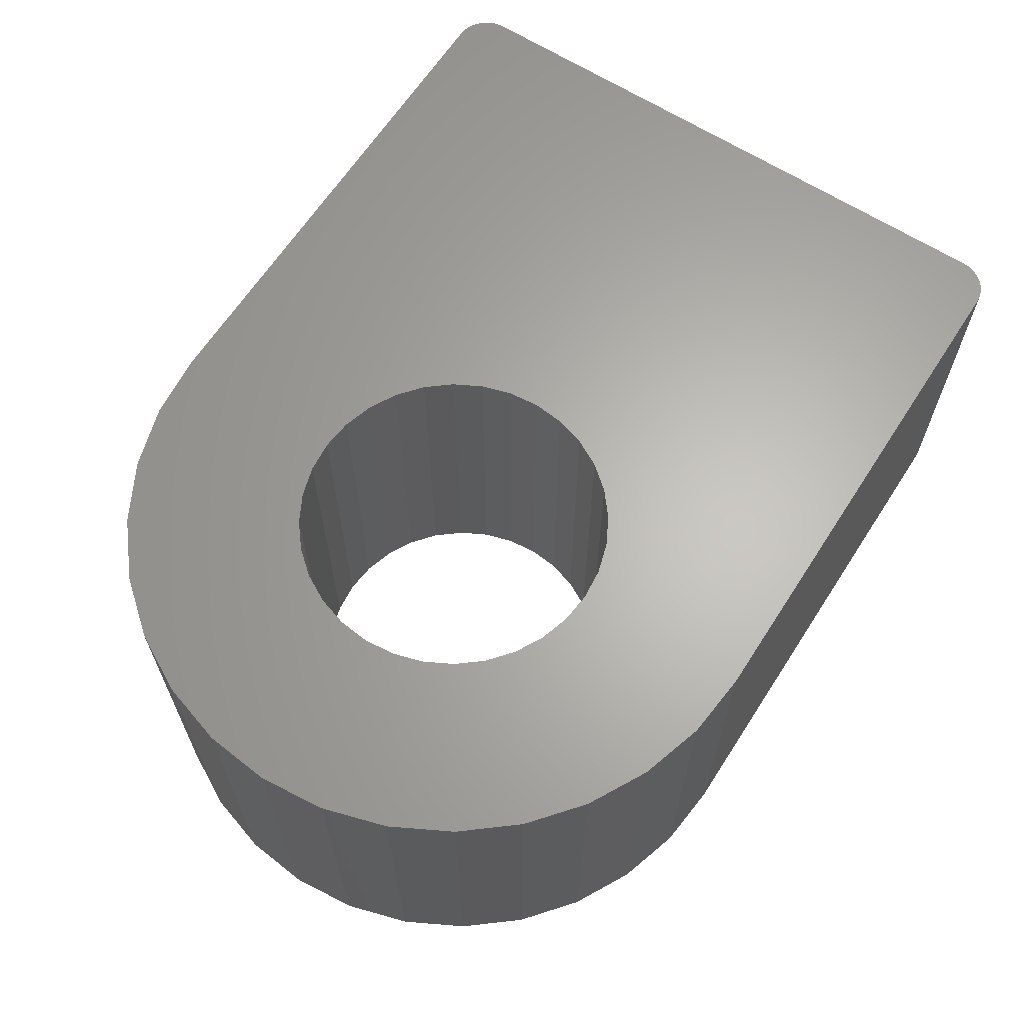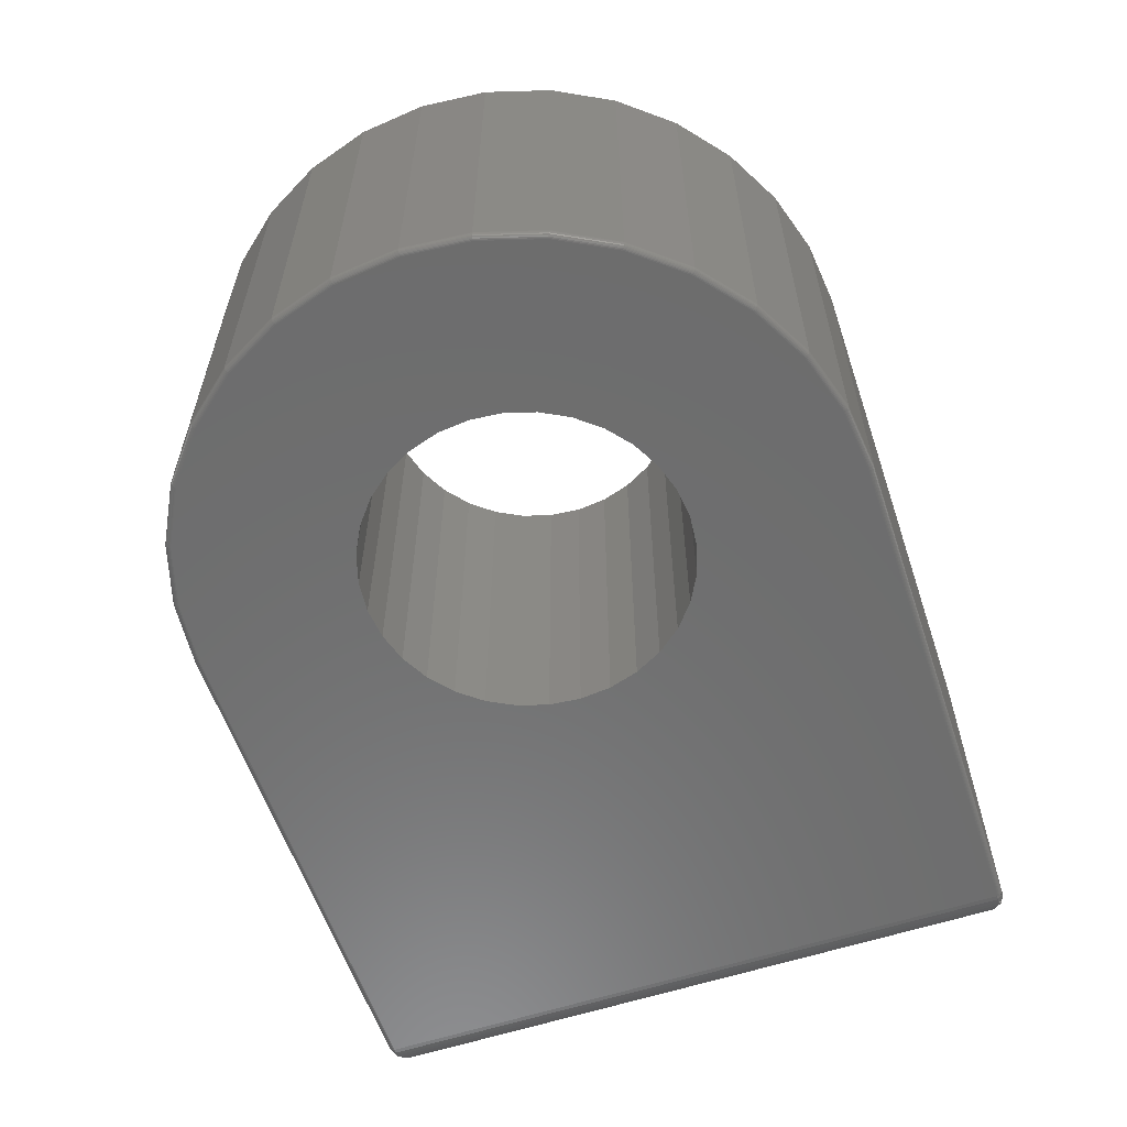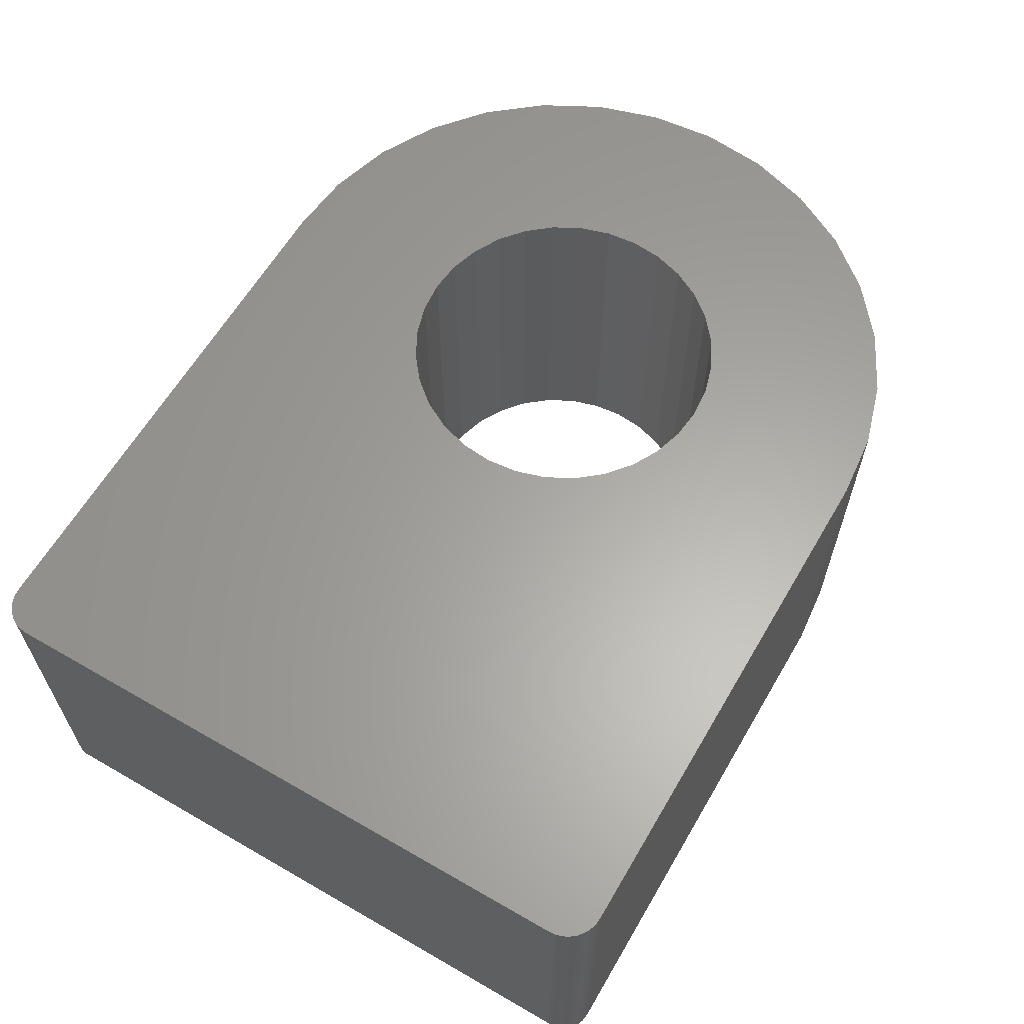
<metadata>
{"format":"stl","ext":"stl","renderer":"f3d","projection":"perspective","resolution":1024,"background":"white","views":[{"elev":64.4,"azim":122.8,"up":"+Z"},{"elev":-59.3,"azim":108.6,"up":"+Z"},{"elev":62.3,"azim":-59.7,"up":"+Z"}]}
</metadata>
<code>
# stl→obj: 322 verts, 644 faces
v -0.7211 0.4425 0
v -0.7031 0.4461 0
v -0.7123 0.4452 0
v -0.002796 0.4461 0
v 0.371 0.2462 0
v 0.04381 0.2091 0
v 0.08379 0.1969 0
v 0.1795 0.1184 0
v 0.1992 0.08157 0
v 0.4382 0.08417 0
v 0.1529 -0.1507 0
v 0.1206 -0.1772 0
v 0.4126 -0.1756 0
v -0.75 -0.4062 0
v -0.7491 -0.4154 0
v 0.00222 -0.2132 0
v -0.03936 -0.2091 0
v -0.07935 -0.1969 0
v -0.1162 -0.1772 0
v -0.1485 -0.1507 0
v -0.175 -0.1184 0
v -0.1947 -0.08157 0
v -0.2068 -0.04159 0
v -0.2109 -6.856e-17 0
v -0.2068 0.04159 0
v -0.1947 0.08157 0
v -0.175 0.1184 0
v -0.75 0.3992 0
v -0.1485 0.1507 0
v -0.1162 0.1772 0
v -0.07935 0.1969 0
v -0.03936 0.2091 0
v 0.00222 0.2132 0
v 0.3151 0.3144 0
v 0.247 0.3703 0
v 0.1693 0.4118 0
v 0.08491 0.4374 0
v -0.7292 0.4382 0
v -0.7363 0.4323 0
v -0.7421 0.4252 0
v -0.7464 0.4171 0
v -0.7491 0.4083 0
v -0.7464 -0.4242 0
v -0.7421 -0.4323 0
v -0.7363 -0.4394 0
v -0.7292 -0.4452 0
v -0.7211 -0.4496 0
v -0.7123 -0.4522 0
v -0.7031 -0.4531 0
v -0.002796 -0.4531 0
v 0.08491 -0.4445 0
v 0.1693 -0.4189 0
v 0.247 -0.3774 0
v 0.3151 -0.3214 0
v 0.371 -0.2533 0
v 0.08379 -0.1969 0
v 0.04381 -0.2091 0
v 0.4126 0.1685 0
v 0.1206 0.1772 0
v 0.1529 0.1507 0
v 0.4468 -0.003536 0
v 0.2113 0.04159 0
v 0.2154 0 0
v 0.4382 -0.09125 0
v 0.2113 -0.04159 0
v 0.1992 -0.08157 0
v 0.1795 -0.1184 0
v 0.08379 0.1969 -0.5
v 0.04381 0.2091 -0.5
v 0.3645 0.2419 -0.5
v 0.4305 0.08265 -0.5
v 0.1992 0.08157 -0.5
v 0.1795 0.1184 -0.5
v 0.4054 -0.1726 -0.5
v 0.1206 -0.1772 -0.5
v 0.1529 -0.1507 -0.5
v -0.7031 0.4382 -0.5
v -0.002796 0.4382 -0.5
v -0.1485 0.1507 -0.5
v -0.175 0.1184 -0.5
v -0.7031 -0.4453 -0.5
v 0.08339 0.4298 -0.5
v 0.00222 0.2132 -0.5
v -0.03936 0.2091 -0.5
v -0.07935 0.1969 -0.5
v -0.1162 0.1772 -0.5
v -0.1947 0.08157 -0.5
v -0.2068 0.04159 -0.5
v -0.2109 -6.856e-17 -0.5
v -0.2068 -0.04159 -0.5
v -0.1947 -0.08157 -0.5
v -0.175 -0.1184 -0.5
v -0.1485 -0.1507 -0.5
v -0.1162 -0.1772 -0.5
v -0.07935 -0.1969 -0.5
v -0.03936 -0.2091 -0.5
v 0.00222 -0.2132 -0.5
v -0.002796 -0.4453 -0.5
v 0.1663 0.4046 -0.5
v 0.2426 0.3638 -0.5
v 0.3096 0.3088 -0.5
v 0.3645 -0.249 -0.5
v 0.04381 -0.2091 -0.5
v 0.08379 -0.1969 -0.5
v 0.3096 -0.3159 -0.5
v 0.2426 -0.3709 -0.5
v 0.1663 -0.4117 -0.5
v 0.08339 -0.4368 -0.5
v 0.1529 0.1507 -0.5
v 0.1206 0.1772 -0.5
v 0.4054 0.1655 -0.5
v 0.2154 0 -0.5
v 0.2113 0.04159 -0.5
v 0.439 -0.003536 -0.5
v 0.1992 -0.08157 -0.5
v 0.2113 -0.04159 -0.5
v 0.4305 -0.08972 -0.5
v 0.1795 -0.1184 -0.5
v -0.7031 -0.4468 -0.4998
v -0.002796 -0.4468 -0.4998
v -0.7031 -0.4483 -0.4994
v -0.002796 -0.4483 -0.4994
v -0.7031 -0.4497 -0.4987
v -0.002796 -0.4497 -0.4987
v -0.7031 -0.4508 -0.4977
v -0.002796 -0.4508 -0.4977
v -0.7031 -0.4518 -0.4965
v -0.002796 -0.4518 -0.4965
v -0.7031 -0.4525 -0.4952
v -0.002796 -0.4525 -0.4952
v -0.7031 -0.453 -0.4937
v -0.002796 -0.453 -0.4937
v -0.7031 -0.4531 -0.4922
v -0.002796 -0.4531 -0.4922
v -0.002796 0.4398 -0.4998
v -0.7031 0.4398 -0.4998
v -0.002796 0.4412 -0.4994
v -0.7031 0.4412 -0.4994
v -0.002796 0.4426 -0.4987
v -0.7031 0.4426 -0.4987
v -0.002796 0.4438 -0.4977
v -0.7031 0.4438 -0.4977
v -0.002796 0.4447 -0.4965
v -0.7031 0.4447 -0.4965
v -0.002796 0.4455 -0.4952
v -0.7031 0.4455 -0.4952
v -0.002796 0.4459 -0.4937
v -0.7031 0.4459 -0.4937
v -0.002796 0.4461 -0.4922
v -0.7031 0.4461 -0.4922
v -0.75 0.3992 -0.4531
v -0.75 -0.4062 -0.4531
v -0.7096 -0.4527 -0.4918
v -0.7494 -0.4137 -0.4594
v -0.7483 -0.4187 -0.4635
v -0.7452 -0.427 -0.4704
v -0.7405 -0.4345 -0.4767
v -0.7346 -0.441 -0.4821
v -0.7286 -0.4456 -0.4859
v -0.7219 -0.4492 -0.4889
v -0.7159 -0.4514 -0.4907
v -0.7494 0.4067 -0.4594
v -0.7096 0.4456 -0.4918
v -0.7159 0.4443 -0.4907
v -0.7219 0.4421 -0.4889
v -0.7286 0.4385 -0.4859
v -0.7346 0.4339 -0.4821
v -0.7405 0.4274 -0.4767
v -0.7452 0.4199 -0.4704
v -0.7483 0.4117 -0.4635
v -0.7494 0.4054 -0.4606
v -0.7494 -0.4125 -0.4606
v -0.7096 0.4379 -0.4996
v -0.7159 -0.4438 -0.4982
v -0.7159 0.4368 -0.4982
v -0.7219 -0.4421 -0.4961
v -0.7219 0.435 -0.4961
v -0.7286 -0.439 -0.4925
v -0.7286 0.432 -0.4925
v -0.7346 -0.4352 -0.4879
v -0.7346 0.4281 -0.4879
v -0.7405 -0.4298 -0.4814
v -0.7405 0.4227 -0.4814
v -0.7452 -0.4235 -0.4739
v -0.7452 0.4165 -0.4739
v -0.7483 -0.4167 -0.4656
v -0.7483 0.4096 -0.4656
v -0.7096 -0.4449 -0.4996
v -0.7223 -0.4489 -0.4902
v -0.7223 -0.4433 -0.4958
v -0.7226 -0.4446 -0.4952
v -0.7228 -0.4457 -0.4945
v -0.7229 -0.4468 -0.4936
v -0.7228 -0.4476 -0.4926
v -0.7226 -0.4484 -0.4914
v -0.7223 0.4363 -0.4958
v -0.7223 0.4418 -0.4902
v -0.7226 0.4413 -0.4914
v -0.7228 0.4406 -0.4926
v -0.7229 0.4397 -0.4936
v -0.7228 0.4386 -0.4945
v -0.7226 0.4375 -0.4952
v 0.08491 0.4374 -0.4922
v 0.1693 0.4118 -0.4922
v 0.247 0.3703 -0.4922
v 0.3151 0.3144 -0.4922
v 0.371 0.2462 -0.4922
v 0.4126 0.1685 -0.4922
v 0.4382 0.08417 -0.4922
v 0.4468 -0.003536 -0.4922
v 0.4382 -0.09125 -0.4922
v 0.4126 -0.1756 -0.4922
v 0.371 -0.2533 -0.4922
v 0.3151 -0.3214 -0.4922
v 0.247 -0.3774 -0.4922
v 0.1693 -0.4189 -0.4922
v 0.08491 -0.4445 -0.4922
v 0.08489 0.4373 -0.4937
v 0.0848 0.4368 -0.4952
v 0.08466 0.4361 -0.4965
v 0.08447 0.4352 -0.4977
v 0.08424 0.434 -0.4987
v 0.08397 0.4327 -0.4994
v 0.08369 0.4312 -0.4998
v 0.08489 -0.4443 -0.4937
v 0.0848 -0.4439 -0.4952
v 0.08466 -0.4432 -0.4965
v 0.08447 -0.4422 -0.4977
v 0.08424 -0.4411 -0.4987
v 0.08397 -0.4398 -0.4994
v 0.08369 -0.4383 -0.4998
v 0.1692 -0.4188 -0.4937
v 0.169 -0.4184 -0.4952
v 0.1688 -0.4177 -0.4965
v 0.1684 -0.4168 -0.4977
v 0.1679 -0.4157 -0.4987
v 0.1674 -0.4144 -0.4994
v 0.1668 -0.4131 -0.4998
v 0.2469 -0.3772 -0.4937
v 0.2467 -0.3769 -0.4952
v 0.2463 -0.3763 -0.4965
v 0.2457 -0.3755 -0.4977
v 0.2451 -0.3745 -0.4987
v 0.2443 -0.3733 -0.4994
v 0.2435 -0.3721 -0.4998
v 0.315 -0.3213 -0.4937
v 0.3147 -0.321 -0.4952
v 0.3142 -0.3205 -0.4965
v 0.3135 -0.3198 -0.4977
v 0.3127 -0.319 -0.4987
v 0.3117 -0.318 -0.4994
v 0.3107 -0.317 -0.4998
v 0.3709 -0.2532 -0.4937
v 0.3705 -0.253 -0.4952
v 0.3699 -0.2526 -0.4965
v 0.3691 -0.252 -0.4977
v 0.3681 -0.2514 -0.4987
v 0.367 -0.2506 -0.4994
v 0.3658 -0.2498 -0.4998
v 0.4124 -0.1755 -0.4937
v 0.412 -0.1754 -0.4952
v 0.4114 -0.1751 -0.4965
v 0.4105 -0.1747 -0.4977
v 0.4094 -0.1743 -0.4987
v 0.4081 -0.1737 -0.4994
v 0.4068 -0.1732 -0.4998
v 0.438 -0.09122 -0.4937
v 0.4376 -0.09113 -0.4952
v 0.4369 -0.09099 -0.4965
v 0.4359 -0.0908 -0.4977
v 0.4347 -0.09057 -0.4987
v 0.4334 -0.09031 -0.4994
v 0.432 -0.09002 -0.4998
v 0.4466 -0.003536 -0.4937
v 0.4462 -0.003536 -0.4952
v 0.4455 -0.003536 -0.4965
v 0.4445 -0.003536 -0.4977
v 0.4433 -0.003536 -0.4987
v 0.442 -0.003536 -0.4994
v 0.4405 -0.003536 -0.4998
v 0.438 0.08414 -0.4937
v 0.4376 0.08406 -0.4952
v 0.4369 0.08392 -0.4965
v 0.4359 0.08373 -0.4977
v 0.4347 0.0835 -0.4987
v 0.4334 0.08323 -0.4994
v 0.432 0.08295 -0.4998
v 0.4124 0.1685 -0.4937
v 0.412 0.1683 -0.4952
v 0.4114 0.168 -0.4965
v 0.4105 0.1676 -0.4977
v 0.4094 0.1672 -0.4987
v 0.4081 0.1667 -0.4994
v 0.4068 0.1661 -0.4998
v 0.3709 0.2462 -0.4937
v 0.3705 0.2459 -0.4952
v 0.3699 0.2455 -0.4965
v 0.3691 0.245 -0.4977
v 0.3681 0.2443 -0.4987
v 0.367 0.2436 -0.4994
v 0.3658 0.2427 -0.4998
v 0.315 0.3143 -0.4937
v 0.3147 0.314 -0.4952
v 0.3142 0.3134 -0.4965
v 0.3135 0.3128 -0.4977
v 0.3127 0.3119 -0.4987
v 0.3117 0.311 -0.4994
v 0.3107 0.3099 -0.4998
v 0.2469 0.3702 -0.4937
v 0.2467 0.3698 -0.4952
v 0.2463 0.3692 -0.4965
v 0.2457 0.3684 -0.4977
v 0.2451 0.3674 -0.4987
v 0.2443 0.3663 -0.4994
v 0.2435 0.3651 -0.4998
v 0.1692 0.4117 -0.4937
v 0.169 0.4113 -0.4952
v 0.1688 0.4106 -0.4965
v 0.1684 0.4097 -0.4977
v 0.1679 0.4086 -0.4987
v 0.1674 0.4074 -0.4994
v 0.1668 0.406 -0.4998
f 1 2 3
f 1 4 2
f 5 6 7
f 8 9 10
f 11 12 13
f 14 15 16
f 14 16 17
f 14 17 18
f 14 18 19
f 14 19 20
f 14 20 21
f 14 21 22
f 14 22 23
f 14 23 24
f 14 24 25
f 14 25 26
f 14 26 27
f 28 14 27
f 28 27 29
f 28 29 30
f 28 30 31
f 28 31 32
f 28 32 33
f 33 6 5
f 33 5 34
f 33 34 35
f 33 35 36
f 33 36 37
f 33 37 4
f 33 4 1
f 33 1 38
f 33 38 39
f 33 39 40
f 33 40 41
f 33 41 42
f 33 42 28
f 16 15 43
f 16 43 44
f 16 44 45
f 16 45 46
f 16 46 47
f 16 47 48
f 16 48 49
f 16 49 50
f 16 50 51
f 16 51 52
f 16 52 53
f 16 53 54
f 16 54 55
f 55 13 12
f 55 12 56
f 55 56 57
f 55 57 16
f 5 7 58
f 58 7 59
f 58 59 10
f 10 59 60
f 10 60 8
f 10 9 61
f 61 9 62
f 61 62 63
f 61 63 64
f 64 63 65
f 64 65 66
f 64 66 13
f 13 66 67
f 13 67 11
f 68 69 70
f 71 72 73
f 74 75 76
f 77 78 79
f 77 79 80
f 77 80 81
f 78 82 83
f 78 83 84
f 78 84 85
f 78 85 86
f 78 86 79
f 81 80 87
f 81 87 88
f 81 88 89
f 81 89 90
f 81 90 91
f 81 91 92
f 81 92 93
f 81 93 94
f 81 94 95
f 81 95 96
f 81 96 97
f 81 97 98
f 83 82 99
f 83 99 100
f 83 100 101
f 83 101 70
f 83 70 69
f 102 97 103
f 102 103 104
f 102 104 75
f 102 75 74
f 97 102 105
f 97 105 106
f 97 106 107
f 97 107 108
f 97 108 98
f 73 109 71
f 71 109 110
f 71 110 111
f 111 110 68
f 111 68 70
f 112 113 114
f 114 113 72
f 114 72 71
f 115 116 117
f 117 116 112
f 117 112 114
f 76 118 74
f 74 118 115
f 74 115 117
f 97 57 103
f 103 57 56
f 103 56 104
f 104 56 12
f 104 12 75
f 75 12 11
f 75 11 76
f 76 11 67
f 76 67 118
f 118 67 66
f 118 66 115
f 115 66 65
f 115 65 116
f 116 65 63
f 116 63 112
f 57 97 16
f 16 97 96
f 16 96 17
f 17 96 95
f 17 95 18
f 18 95 94
f 18 94 19
f 19 94 93
f 19 93 20
f 20 93 92
f 20 92 21
f 21 92 91
f 21 91 22
f 22 91 90
f 22 90 23
f 23 90 89
f 23 89 24
f 83 32 84
f 84 32 31
f 84 31 85
f 85 31 30
f 85 30 86
f 86 30 29
f 86 29 79
f 79 29 27
f 79 27 80
f 80 27 26
f 80 26 87
f 87 26 25
f 87 25 88
f 88 25 24
f 88 24 89
f 32 83 33
f 33 83 69
f 33 69 6
f 6 69 68
f 6 68 7
f 7 68 110
f 7 110 59
f 59 110 109
f 59 109 60
f 60 109 73
f 60 73 8
f 8 73 72
f 8 72 9
f 9 72 113
f 9 113 62
f 62 113 112
f 62 112 63
f 81 98 119
f 119 98 120
f 119 120 121
f 121 120 122
f 121 122 123
f 123 122 124
f 123 124 125
f 125 124 126
f 125 126 127
f 127 126 128
f 127 128 129
f 129 128 130
f 129 130 131
f 131 130 132
f 131 132 133
f 133 132 134
f 78 77 135
f 135 77 136
f 135 136 137
f 137 136 138
f 137 138 139
f 139 138 140
f 139 140 141
f 141 140 142
f 141 142 143
f 143 142 144
f 143 144 145
f 145 144 146
f 145 146 147
f 147 146 148
f 147 148 149
f 149 148 150
f 151 152 28
f 28 152 14
f 149 150 4
f 4 150 2
f 133 134 49
f 49 134 50
f 133 48 153
f 133 49 48
f 14 154 15
f 14 152 154
f 15 154 155
f 15 155 43
f 155 156 43
f 44 43 156
f 156 157 44
f 45 44 157
f 157 158 45
f 46 45 158
f 46 158 159
f 46 159 160
f 46 160 47
f 47 160 161
f 47 161 48
f 161 153 48
f 151 42 162
f 151 28 42
f 2 163 3
f 2 150 163
f 3 163 164
f 3 164 165
f 3 165 1
f 1 165 166
f 1 166 38
f 38 166 167
f 38 167 39
f 39 167 168
f 39 168 40
f 40 168 169
f 40 169 41
f 41 169 170
f 41 170 42
f 170 162 42
f 152 171 172
f 152 151 171
f 173 174 175
f 175 174 176
f 175 176 177
f 177 176 178
f 177 178 179
f 179 178 180
f 179 180 181
f 181 180 182
f 181 182 183
f 183 182 184
f 183 184 185
f 185 184 186
f 185 186 187
f 187 186 172
f 187 172 171
f 77 81 173
f 173 81 188
f 173 188 174
f 172 186 155
f 154 172 155
f 172 154 152
f 186 184 156
f 155 186 156
f 184 182 157
f 156 184 157
f 182 180 158
f 157 182 158
f 158 180 159
f 160 159 189
f 176 174 190
f 178 176 190
f 178 190 191
f 178 191 192
f 178 192 193
f 178 193 194
f 178 194 195
f 178 195 189
f 178 189 159
f 178 159 180
f 161 160 189
f 161 189 195
f 161 195 194
f 161 194 193
f 161 193 192
f 161 192 191
f 161 191 190
f 161 190 174
f 161 174 153
f 188 81 119
f 188 119 121
f 188 121 123
f 188 123 125
f 188 125 127
f 188 127 129
f 188 129 131
f 188 131 133
f 188 133 153
f 188 153 174
f 162 170 187
f 171 162 187
f 162 171 151
f 170 169 185
f 187 170 185
f 169 168 183
f 185 169 183
f 168 167 181
f 183 168 181
f 181 167 179
f 177 179 196
f 165 164 197
f 166 165 197
f 166 197 198
f 166 198 199
f 166 199 200
f 166 200 201
f 166 201 202
f 166 202 196
f 166 196 179
f 166 179 167
f 175 177 196
f 175 196 202
f 175 202 201
f 175 201 200
f 175 200 199
f 175 199 198
f 175 198 197
f 175 197 164
f 175 164 173
f 163 150 148
f 163 148 146
f 163 146 144
f 163 144 142
f 163 142 140
f 163 140 138
f 163 138 136
f 163 136 77
f 163 77 173
f 163 173 164
f 149 4 203
f 203 4 37
f 203 37 204
f 204 37 36
f 204 36 205
f 205 36 35
f 205 35 206
f 206 35 34
f 206 34 207
f 207 34 5
f 207 5 208
f 208 5 58
f 208 58 209
f 209 58 10
f 209 10 210
f 210 10 61
f 210 61 211
f 211 61 64
f 211 64 212
f 212 64 13
f 212 13 213
f 213 13 55
f 213 55 214
f 214 55 54
f 214 54 215
f 215 54 53
f 215 53 216
f 216 53 52
f 216 52 217
f 217 52 51
f 217 51 134
f 134 51 50
f 149 203 147
f 147 203 218
f 147 218 145
f 145 218 219
f 145 219 143
f 143 219 220
f 143 220 141
f 141 220 221
f 141 221 139
f 139 221 222
f 139 222 137
f 137 222 223
f 137 223 135
f 135 223 224
f 135 224 78
f 78 224 82
f 217 134 225
f 225 134 132
f 225 132 226
f 226 132 130
f 226 130 227
f 227 130 128
f 227 128 228
f 228 128 126
f 228 126 229
f 229 126 124
f 229 124 230
f 230 124 122
f 230 122 231
f 231 122 120
f 231 120 108
f 108 120 98
f 216 217 232
f 232 217 225
f 232 225 233
f 233 225 226
f 233 226 234
f 234 226 227
f 234 227 235
f 235 227 228
f 235 228 236
f 236 228 229
f 236 229 237
f 237 229 230
f 237 230 238
f 238 230 231
f 238 231 107
f 107 231 108
f 215 216 239
f 239 216 232
f 239 232 240
f 240 232 233
f 240 233 241
f 241 233 234
f 241 234 242
f 242 234 235
f 242 235 243
f 243 235 236
f 243 236 244
f 244 236 237
f 244 237 245
f 245 237 238
f 245 238 106
f 106 238 107
f 214 215 246
f 246 215 239
f 246 239 247
f 247 239 240
f 247 240 248
f 248 240 241
f 248 241 249
f 249 241 242
f 249 242 250
f 250 242 243
f 250 243 251
f 251 243 244
f 251 244 252
f 252 244 245
f 252 245 105
f 105 245 106
f 213 214 253
f 253 214 246
f 253 246 254
f 254 246 247
f 254 247 255
f 255 247 248
f 255 248 256
f 256 248 249
f 256 249 257
f 257 249 250
f 257 250 258
f 258 250 251
f 258 251 259
f 259 251 252
f 259 252 102
f 102 252 105
f 212 213 260
f 260 213 253
f 260 253 261
f 261 253 254
f 261 254 262
f 262 254 255
f 262 255 263
f 263 255 256
f 263 256 264
f 264 256 257
f 264 257 265
f 265 257 258
f 265 258 266
f 266 258 259
f 266 259 74
f 74 259 102
f 211 212 267
f 267 212 260
f 267 260 268
f 268 260 261
f 268 261 269
f 269 261 262
f 269 262 270
f 270 262 263
f 270 263 271
f 271 263 264
f 271 264 272
f 272 264 265
f 272 265 273
f 273 265 266
f 273 266 117
f 117 266 74
f 210 211 274
f 274 211 267
f 274 267 275
f 275 267 268
f 275 268 276
f 276 268 269
f 276 269 277
f 277 269 270
f 277 270 278
f 278 270 271
f 278 271 279
f 279 271 272
f 279 272 280
f 280 272 273
f 280 273 114
f 114 273 117
f 209 210 281
f 281 210 274
f 281 274 282
f 282 274 275
f 282 275 283
f 283 275 276
f 283 276 284
f 284 276 277
f 284 277 285
f 285 277 278
f 285 278 286
f 286 278 279
f 286 279 287
f 287 279 280
f 287 280 71
f 71 280 114
f 208 209 288
f 288 209 281
f 288 281 289
f 289 281 282
f 289 282 290
f 290 282 283
f 290 283 291
f 291 283 284
f 291 284 292
f 292 284 285
f 292 285 293
f 293 285 286
f 293 286 294
f 294 286 287
f 294 287 111
f 111 287 71
f 207 208 295
f 295 208 288
f 295 288 296
f 296 288 289
f 296 289 297
f 297 289 290
f 297 290 298
f 298 290 291
f 298 291 299
f 299 291 292
f 299 292 300
f 300 292 293
f 300 293 301
f 301 293 294
f 301 294 70
f 70 294 111
f 206 207 302
f 302 207 295
f 302 295 303
f 303 295 296
f 303 296 304
f 304 296 297
f 304 297 305
f 305 297 298
f 305 298 306
f 306 298 299
f 306 299 307
f 307 299 300
f 307 300 308
f 308 300 301
f 308 301 101
f 101 301 70
f 205 206 309
f 309 206 302
f 309 302 310
f 310 302 303
f 310 303 311
f 311 303 304
f 311 304 312
f 312 304 305
f 312 305 313
f 313 305 306
f 313 306 314
f 314 306 307
f 314 307 315
f 315 307 308
f 315 308 100
f 100 308 101
f 204 205 316
f 316 205 309
f 316 309 317
f 317 309 310
f 317 310 318
f 318 310 311
f 318 311 319
f 319 311 312
f 319 312 320
f 320 312 313
f 320 313 321
f 321 313 314
f 321 314 322
f 322 314 315
f 322 315 99
f 99 315 100
f 203 204 218
f 218 204 316
f 218 316 219
f 219 316 317
f 219 317 220
f 220 317 318
f 220 318 221
f 221 318 319
f 221 319 222
f 222 319 320
f 222 320 223
f 223 320 321
f 223 321 224
f 224 321 322
f 224 322 82
f 82 322 99

</code>
